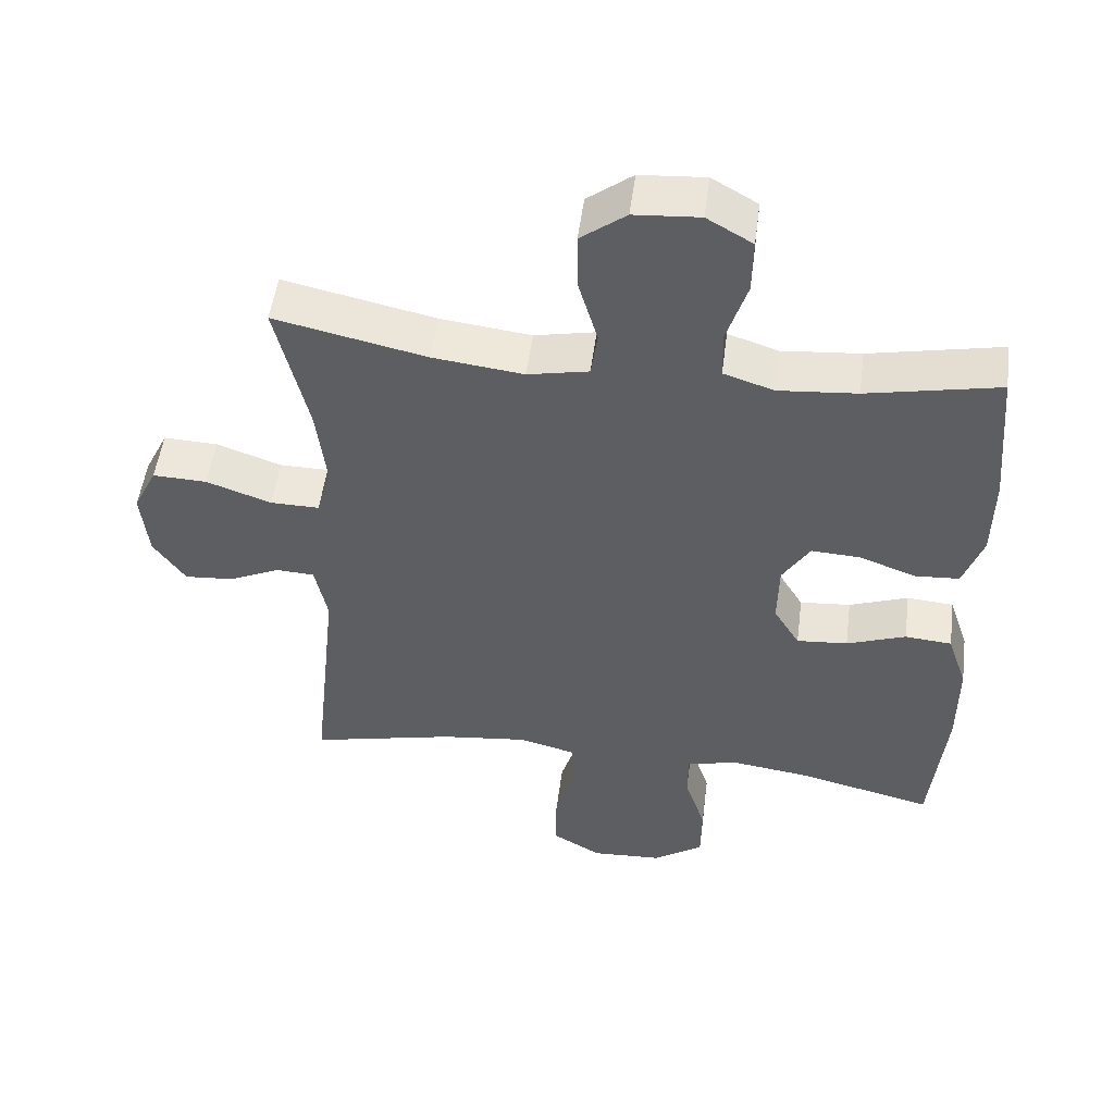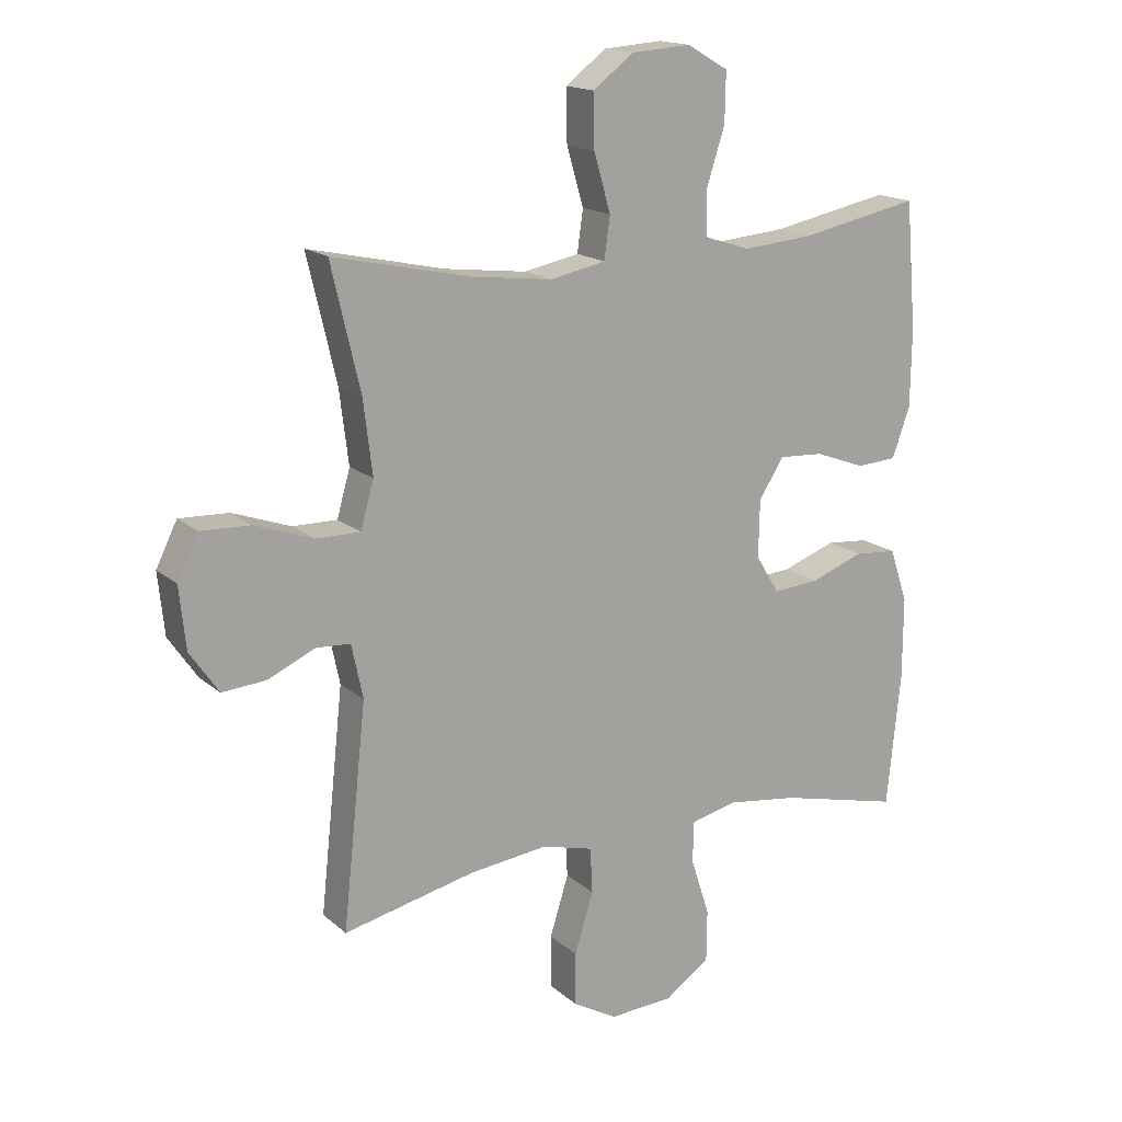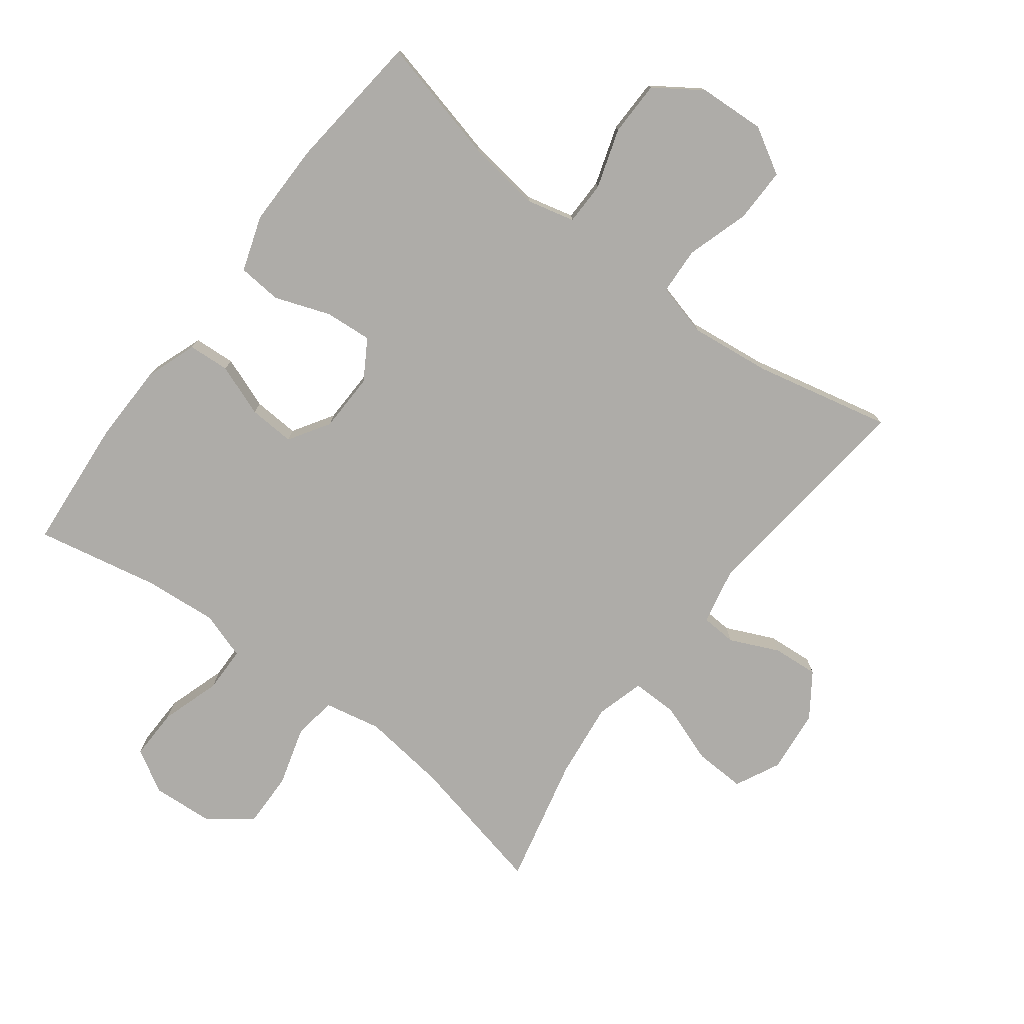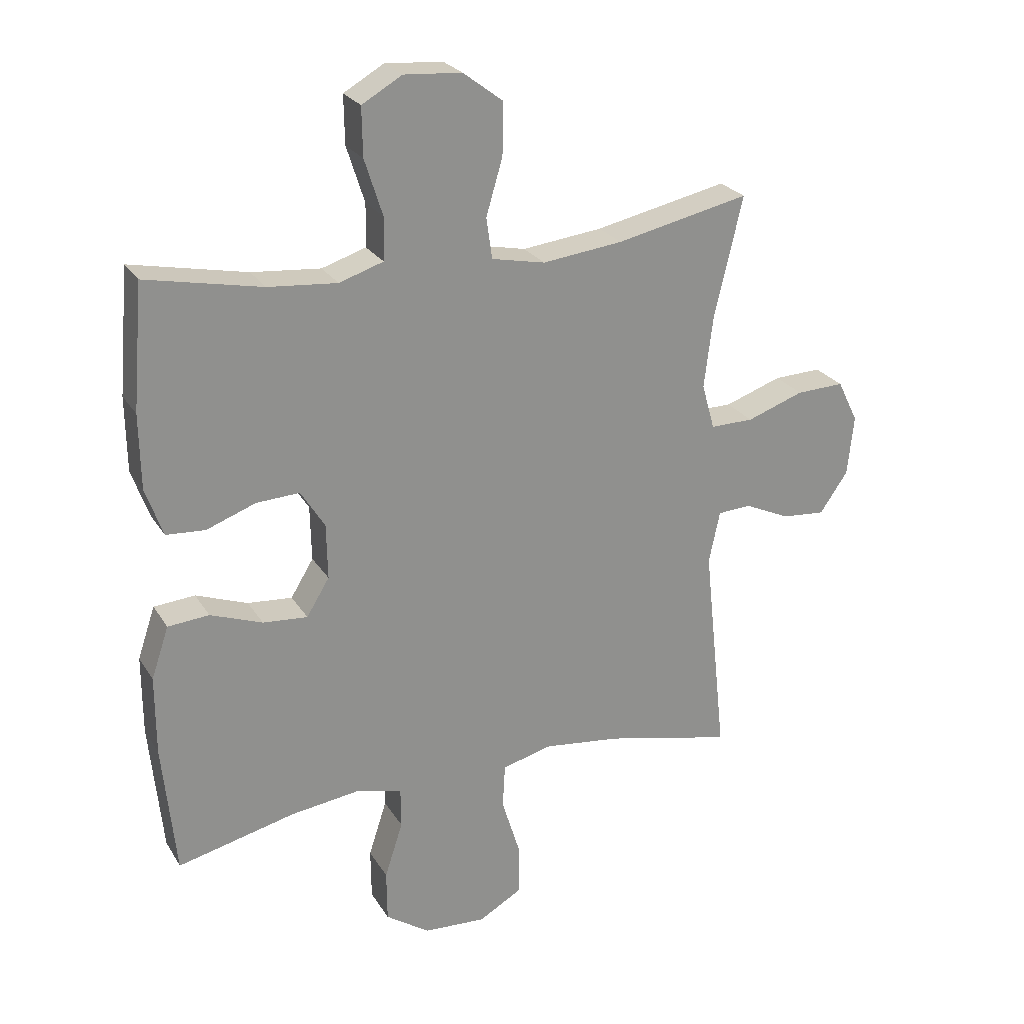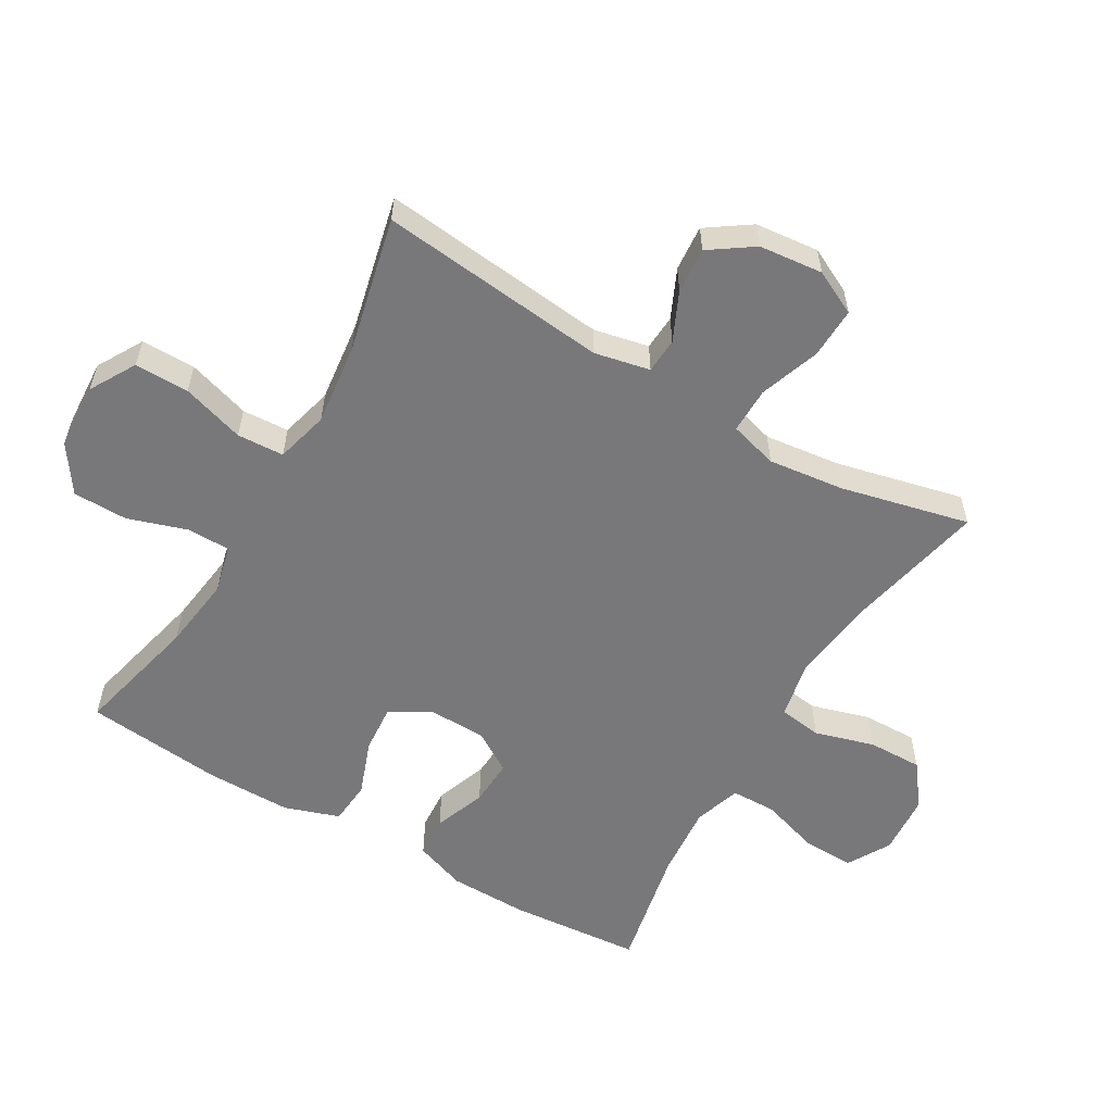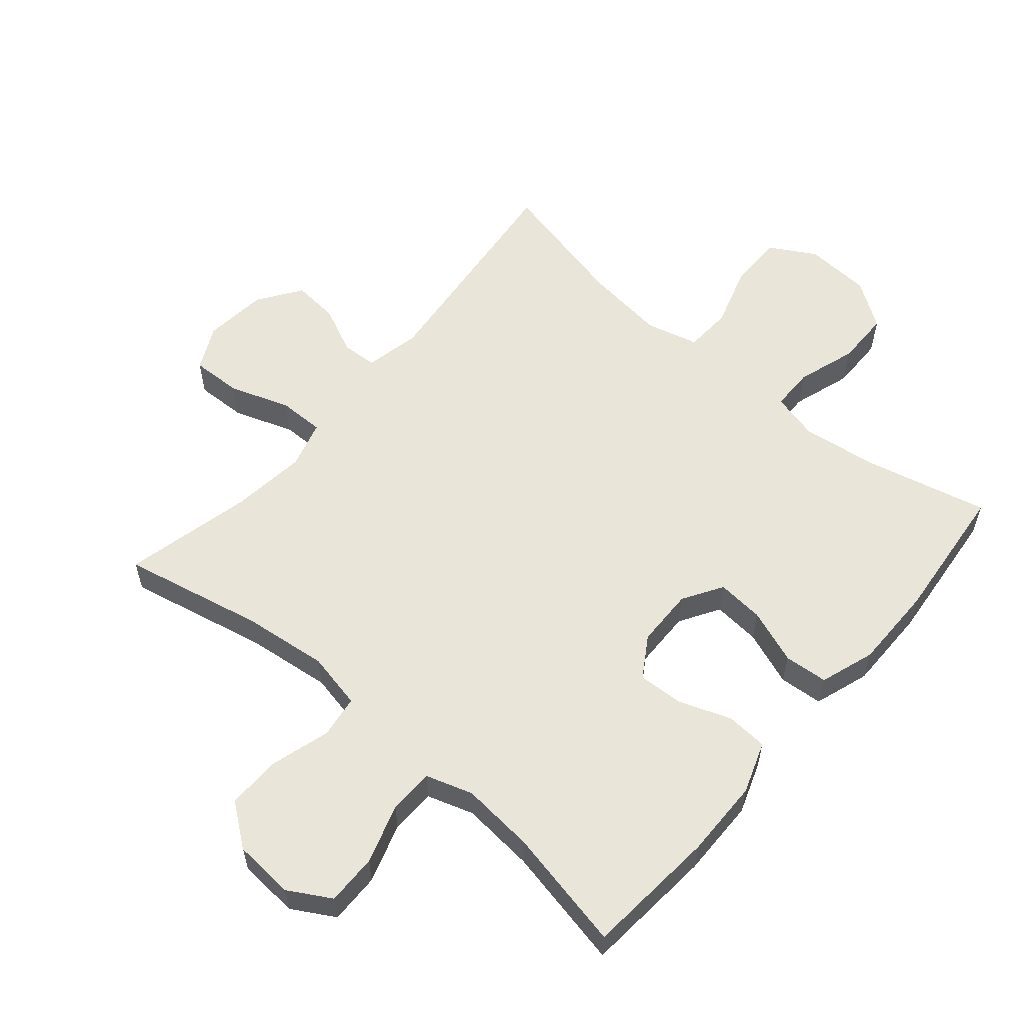
<metadata>
{"format":"obj","ext":"obj","renderer":"f3d","projection":"perspective","resolution":1024,"background":"white","views":[{"elev":50.9,"azim":7.4,"up":"+Z"},{"elev":16.4,"azim":-31.1,"up":"+Z"},{"elev":-76.9,"azim":142.8,"up":"+Y"},{"elev":24.6,"azim":155.6,"up":"+Z"},{"elev":-57.5,"azim":-120.3,"up":"+Y"},{"elev":58.0,"azim":40.5,"up":"+Y"}]}
</metadata>
<code>
o path850
v 0.3334 0.0375 0.4643
v 0.219 0.0375 0.4543
v 0.1456 0.0375 0.4781
v 0.1444 0.0375 0.549
v 0.174 0.0375 0.6419
v 0.1754 0.0375 0.7218
v 0.1088 0.0375 0.7603
v 0.01327 0.0375 0.7534
v -0.05285 0.0375 0.7035
v -0.05119 0.0375 0.618
v -0.02393 0.0375 0.525
v -0.03339 0.0375 0.4576
v -0.1224 0.0375 0.4394
v -0.2554 0.0375 0.4554
v -0.4763 0.0375 0.5033
v -0.4293 0.0375 0.3028
v -0.4148 0.0375 0.1839
v -0.4361 0.0375 0.1085
v -0.5077 0.0375 0.1093
v -0.6023 0.0375 0.1425
v -0.6818 0.0375 0.1454
v -0.7159 0.0375 0.07612
v -0.7055 0.0375 -0.0236
v -0.6589 0.0375 -0.09112
v -0.5873 0.0375 -0.0853
v -0.5118 0.0375 -0.05088
v -0.4564 0.0375 -0.05413
v -0.4381 0.0375 -0.1408
v -0.4763 0.0375 -0.4984
v -0.2636 0.0375 -0.4501
v -0.1365 0.0375 -0.4352
v -0.05377 0.0375 -0.4567
v -0.04979 0.0375 -0.5301
v -0.08016 0.0375 -0.6281
v -0.08086 0.0375 -0.7132
v -0.008922 0.0375 -0.7547
v 0.09457 0.0375 -0.749
v 0.1675 0.0375 -0.6994
v 0.1684 0.0375 -0.6141
v 0.1383 0.0375 -0.5213
v 0.1389 0.0375 -0.454
v 0.2132 0.0375 -0.4355
v 0.3297 0.0375 -0.4511
v 0.5256 0.0375 -0.4984
v 0.5476 0.0375 -0.2799
v 0.5478 0.0375 -0.1489
v 0.5188 0.0375 -0.06284
v 0.4504 0.0375 -0.05712
v 0.3643 0.0375 -0.0886
v 0.2902 0.0375 -0.09459
v 0.2523 0.0375 -0.03253
v 0.2542 0.0375 0.05934
v 0.2941 0.0375 0.1226
v 0.366 0.0375 0.1187
v 0.4476 0.0375 0.08855
v 0.5125 0.0375 0.0928
v 0.5412 0.0375 0.1734
v 0.543 0.0375 0.2969
v 0.5256 0.0375 0.5033
v 0.3334 -0.0375 0.4643
v 0.219 -0.0375 0.4543
v 0.1456 -0.0375 0.4781
v 0.1444 -0.0375 0.549
v 0.174 -0.0375 0.6419
v 0.1754 -0.0375 0.7218
v 0.1088 -0.0375 0.7603
v 0.01327 -0.0375 0.7534
v -0.05285 -0.0375 0.7035
v -0.05119 -0.0375 0.618
v -0.02393 -0.0375 0.525
v -0.03339 -0.0375 0.4576
v -0.1224 -0.0375 0.4394
v -0.2554 -0.0375 0.4554
v -0.4763 -0.0375 0.5033
v -0.4293 -0.0375 0.3028
v -0.4148 -0.0375 0.1839
v -0.4361 -0.0375 0.1085
v -0.5077 -0.0375 0.1093
v -0.6023 -0.0375 0.1425
v -0.6818 -0.0375 0.1454
v -0.7159 -0.0375 0.07612
v -0.7055 -0.0375 -0.0236
v -0.6589 -0.0375 -0.09112
v -0.5873 -0.0375 -0.0853
v -0.5118 -0.0375 -0.05088
v -0.4564 -0.0375 -0.05413
v -0.4381 -0.0375 -0.1408
v -0.4763 -0.0375 -0.4984
v -0.2636 -0.0375 -0.4501
v -0.1365 -0.0375 -0.4352
v -0.05377 -0.0375 -0.4567
v -0.04979 -0.0375 -0.5301
v -0.08016 -0.0375 -0.6281
v -0.08086 -0.0375 -0.7132
v -0.008922 -0.0375 -0.7547
v 0.09457 -0.0375 -0.749
v 0.1675 -0.0375 -0.6994
v 0.1684 -0.0375 -0.6141
v 0.1383 -0.0375 -0.5213
v 0.1389 -0.0375 -0.454
v 0.2132 -0.0375 -0.4355
v 0.3297 -0.0375 -0.4511
v 0.5256 -0.0375 -0.4984
v 0.5476 -0.0375 -0.2799
v 0.5478 -0.0375 -0.1489
v 0.5188 -0.0375 -0.06284
v 0.4504 -0.0375 -0.05712
v 0.3643 -0.0375 -0.0886
v 0.2902 -0.0375 -0.09459
v 0.2523 -0.0375 -0.03253
v 0.2542 -0.0375 0.05934
v 0.2941 -0.0375 0.1226
v 0.366 -0.0375 0.1187
v 0.4476 -0.0375 0.08855
v 0.5125 -0.0375 0.0928
v 0.5412 -0.0375 0.1734
v 0.543 -0.0375 0.2969
v 0.5256 -0.0375 0.5033
v 0.1754 0.0375 0.7218
v 0.1754 0.0375 0.7218
v 0.1088 0.0375 0.7603
v 0.01327 0.0375 0.7534
v -0.05285 0.0375 0.7035
v 0.174 0.0375 0.6419
v -0.05119 0.0375 0.618
v 0.1444 0.0375 0.549
v -0.02393 0.0375 0.525
v 0.1456 0.0375 0.4781
v 0.1456 0.0375 0.4781
v -0.03339 0.0375 0.4576
v -0.03339 0.0375 0.4576
v 0.5256 0.0375 0.5033
v 0.5256 0.0375 0.5033
v 0.3334 0.0375 0.4643
v -0.2554 0.0375 0.4554
v -0.4763 0.0375 0.5033
v -0.4763 0.0375 0.5033
v 0.219 0.0375 0.4543
v -0.1224 0.0375 0.4394
v -0.4293 0.0375 0.3028
v 0.543 0.0375 0.2969
v -0.4148 0.0375 0.1839
v 0.5412 0.0375 0.1734
v -0.4361 0.0375 0.1085
v -0.4361 0.0375 0.1085
v 0.5125 0.0375 0.0928
v 0.5125 0.0375 0.0928
v 0.2941 0.0375 0.1226
v 0.2941 0.0375 0.1226
v 0.366 0.0375 0.1187
v -0.6023 0.0375 0.1425
v -0.6818 0.0375 0.1454
v -0.6818 0.0375 0.1454
v -0.7159 0.0375 0.07612
v -0.5077 0.0375 0.1093
v 0.2542 0.0375 0.05934
v 0.4476 0.0375 0.08855
v -0.7055 0.0375 -0.0236
v 0.2523 0.0375 -0.03253
v -0.6589 0.0375 -0.09112
v 0.2902 0.0375 -0.09459
v 0.2902 0.0375 -0.09459
v -0.5118 0.0375 -0.05088
v -0.4564 0.0375 -0.05413
v -0.4564 0.0375 -0.05413
v -0.5873 0.0375 -0.0853
v -0.4381 0.0375 -0.1408
v 0.5188 0.0375 -0.06284
v 0.5188 0.0375 -0.06284
v 0.4504 0.0375 -0.05712
v 0.3643 0.0375 -0.0886
v 0.5478 0.0375 -0.1489
v 0.5476 0.0375 -0.2799
v 0.5256 0.0375 -0.4984
v 0.5256 0.0375 -0.4984
v 0.2132 0.0375 -0.4355
v 0.3297 0.0375 -0.4511
v -0.1365 0.0375 -0.4352
v -0.05377 0.0375 -0.4567
v -0.05377 0.0375 -0.4567
v -0.2636 0.0375 -0.4501
v 0.1389 0.0375 -0.454
v 0.1389 0.0375 -0.454
v 0.1383 0.0375 -0.5213
v -0.04979 0.0375 -0.5301
v -0.4763 0.0375 -0.4984
v -0.4763 0.0375 -0.4984
v 0.1684 0.0375 -0.6141
v -0.08016 0.0375 -0.6281
v 0.1675 0.0375 -0.6994
v -0.08086 0.0375 -0.7132
v -0.08086 0.0375 -0.7132
v 0.09457 0.0375 -0.749
v -0.008922 0.0375 -0.7547
v 0.1754 -0.0375 0.7218
v 0.1754 -0.0375 0.7218
v 0.1088 -0.0375 0.7603
v 0.01327 -0.0375 0.7534
v -0.05285 -0.0375 0.7035
v 0.174 -0.0375 0.6419
v -0.05119 -0.0375 0.618
v 0.1444 -0.0375 0.549
v -0.02393 -0.0375 0.525
v 0.1456 -0.0375 0.4781
v 0.1456 -0.0375 0.4781
v -0.03339 -0.0375 0.4576
v -0.03339 -0.0375 0.4576
v 0.5256 -0.0375 0.5033
v 0.5256 -0.0375 0.5033
v 0.3334 -0.0375 0.4643
v -0.2554 -0.0375 0.4554
v -0.4763 -0.0375 0.5033
v -0.4763 -0.0375 0.5033
v 0.219 -0.0375 0.4543
v -0.1224 -0.0375 0.4394
v -0.4293 -0.0375 0.3028
v 0.543 -0.0375 0.2969
v -0.4148 -0.0375 0.1839
v 0.5412 -0.0375 0.1734
v -0.4361 -0.0375 0.1085
v -0.4361 -0.0375 0.1085
v 0.5125 -0.0375 0.0928
v 0.5125 -0.0375 0.0928
v 0.2941 -0.0375 0.1226
v 0.2941 -0.0375 0.1226
v 0.366 -0.0375 0.1187
v -0.6023 -0.0375 0.1425
v -0.6818 -0.0375 0.1454
v -0.6818 -0.0375 0.1454
v -0.7159 -0.0375 0.07612
v -0.5077 -0.0375 0.1093
v 0.2542 -0.0375 0.05934
v 0.4476 -0.0375 0.08855
v -0.7055 -0.0375 -0.0236
v 0.2523 -0.0375 -0.03253
v -0.6589 -0.0375 -0.09112
v 0.2902 -0.0375 -0.09459
v 0.2902 -0.0375 -0.09459
v -0.5118 -0.0375 -0.05088
v -0.4564 -0.0375 -0.05413
v -0.4564 -0.0375 -0.05413
v -0.5873 -0.0375 -0.0853
v -0.4381 -0.0375 -0.1408
v 0.5188 -0.0375 -0.06284
v 0.5188 -0.0375 -0.06284
v 0.4504 -0.0375 -0.05712
v 0.3643 -0.0375 -0.0886
v 0.5478 -0.0375 -0.1489
v 0.5476 -0.0375 -0.2799
v 0.5256 -0.0375 -0.4984
v 0.5256 -0.0375 -0.4984
v 0.2132 -0.0375 -0.4355
v 0.3297 -0.0375 -0.4511
v -0.1365 -0.0375 -0.4352
v -0.05377 -0.0375 -0.4567
v -0.05377 -0.0375 -0.4567
v -0.2636 -0.0375 -0.4501
v 0.1389 -0.0375 -0.454
v 0.1389 -0.0375 -0.454
v 0.1383 -0.0375 -0.5213
v -0.04979 -0.0375 -0.5301
v -0.4763 -0.0375 -0.4984
v -0.4763 -0.0375 -0.4984
v 0.1684 -0.0375 -0.6141
v -0.08016 -0.0375 -0.6281
v 0.1675 -0.0375 -0.6994
v -0.08086 -0.0375 -0.7132
v -0.08086 -0.0375 -0.7132
v 0.09457 -0.0375 -0.749
v -0.008922 -0.0375 -0.7547
f 234 227 230
f 261 260 255
f 258 255 260
f 247 237 253
f 257 243 262
f 204 224 214
f 249 253 250
f 201 198 199
f 227 239 231
f 210 226 217
f 231 240 220
f 260 261 264
f 226 210 224
f 220 235 232
f 243 235 240
f 240 235 220
f 258 235 255
f 200 201 202
f 215 232 206
f 253 237 252
f 232 224 206
f 270 269 265
f 206 204 203
f 219 233 222
f 210 217 208
f 265 264 261
f 197 200 195
f 218 215 211
f 216 211 212
f 201 200 198
f 217 226 219
f 247 248 246
f 267 270 265
f 254 243 257
f 258 237 235
f 230 227 228
f 206 224 204
f 248 247 249
f 200 197 198
f 204 202 203
f 265 269 264
f 218 232 215
f 252 237 258
f 244 246 248
f 242 227 234
f 254 235 243
f 255 235 254
f 203 202 201
f 220 232 218
f 214 224 210
f 242 234 236
f 218 211 216
f 249 247 253
f 226 233 219
f 240 231 239
f 266 264 269
f 239 227 242
f 120 7 66 196
f 7 8 67 66
f 8 9 68 67
f 5 6 65 64
f 9 10 69 68
f 4 5 64 63
f 10 11 70 69
f 129 4 63 205
f 11 131 207 70
f 133 1 60 209
f 14 137 213 73
f 2 3 62 61
f 1 2 61 60
f 12 13 72 71
f 13 14 73 72
f 15 16 75 74
f 58 59 118 117
f 16 17 76 75
f 57 58 117 116
f 17 145 221 76
f 147 57 116 223
f 149 54 113 225
f 20 153 229 79
f 21 22 81 80
f 19 20 79 78
f 52 53 112 111
f 55 56 115 114
f 54 55 114 113
f 18 19 78 77
f 22 23 82 81
f 51 52 111 110
f 23 24 83 82
f 162 51 110 238
f 26 165 241 85
f 25 26 85 84
f 24 25 84 83
f 27 28 87 86
f 169 48 107 245
f 48 49 108 107
f 46 47 106 105
f 49 50 109 108
f 45 46 105 104
f 175 45 104 251
f 42 43 102 101
f 31 180 256 90
f 30 31 90 89
f 183 42 101 259
f 40 41 100 99
f 32 33 92 91
f 187 30 89 263
f 28 29 88 87
f 43 44 103 102
f 39 40 99 98
f 33 34 93 92
f 38 39 98 97
f 34 192 268 93
f 37 38 97 96
f 36 37 96 95
f 35 36 95 94
f 158 154 151
f 185 179 184
f 182 184 179
f 171 177 161
f 181 186 167
f 128 138 148
f 173 174 177
f 125 123 122
f 151 155 163
f 134 141 150
f 155 144 164
f 184 188 185
f 150 148 134
f 144 156 159
f 167 164 159
f 164 144 159
f 182 179 159
f 124 126 125
f 139 130 156
f 177 176 161
f 156 130 148
f 194 189 193
f 130 127 128
f 143 146 157
f 134 132 141
f 189 185 188
f 121 119 124
f 142 135 139
f 140 136 135
f 125 122 124
f 141 143 150
f 171 170 172
f 191 189 194
f 178 181 167
f 182 159 161
f 154 152 151
f 130 128 148
f 172 173 171
f 124 122 121
f 128 127 126
f 189 188 193
f 142 139 156
f 176 182 161
f 168 172 170
f 166 158 151
f 178 167 159
f 179 178 159
f 127 125 126
f 144 142 156
f 138 134 148
f 166 160 158
f 142 140 135
f 173 177 171
f 150 143 157
f 164 163 155
f 190 193 188
f 163 166 151

</code>
